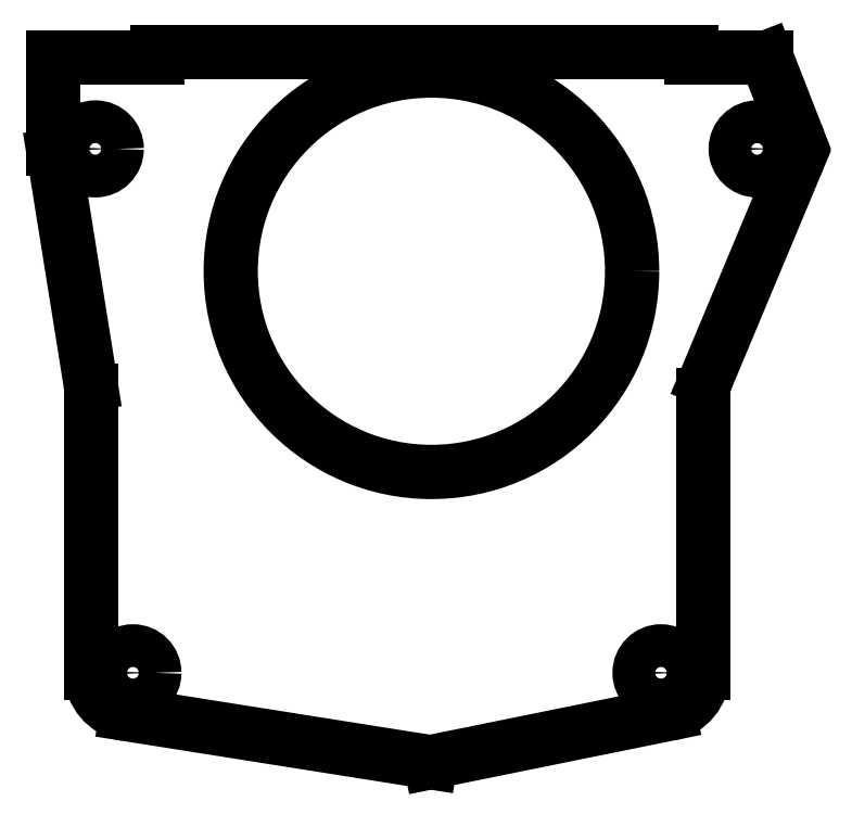
<metadata>
{"format":"dxf","ext":"dxf","renderer":"ezdxf+matplotlib","layout":"modelspace","background":"white","min_lineweight":24,"dpi":150}
</metadata>
<code>
0
SECTION
2
ENTITIES
0
CIRCLE
8
0
10
3.898
20
1.465
30
0
40
0.256
0
CIRCLE
8
0
10
-3.572
20
-4.805
30
0
40
0.256
0
CIRCLE
8
0
10
2.748
20
-4.805
30
0
40
0.256
0
CIRCLE
8
0
10
-4.022
20
1.465
30
0
40
0.256
0
CIRCLE
8
0
10
0
20
0
30
0
40
2.402
0
LINE
8
0
10
-4.072
20
-1.425
30
0
11
-4.072
21
-4.805
31
0
0
LINE
8
0
10
-4.516
20
1.386
30
0
11
-4.079
21
-1.346
31
0
0
LINE
8
0
10
-4.522
20
2.555
30
0
11
-4.522
21
1.465
31
0
0
LINE
8
0
10
-3.282
20
2.555
30
0
11
-4.522
21
2.555
31
0
0
LINE
8
0
10
-3.282
20
2.627
30
0
11
-3.282
21
2.555
31
0
0
LINE
8
0
10
3.108
20
2.627
30
0
11
-3.282
21
2.627
31
0
0
LINE
8
0
10
3.108
20
2.555
30
0
11
3.108
21
2.627
31
0
0
LINE
8
0
10
4.009
20
2.555
30
0
11
3.108
21
2.555
31
0
0
LINE
8
0
10
4.363
20
1.646
30
0
11
4.009
21
2.555
31
0
0
LINE
8
0
10
3.286
20
-1.293
30
0
11
4.359
21
1.272
31
0
0
LINE
8
0
10
3.248
20
-4.805
30
0
11
3.248
21
-1.486
31
0
0
LINE
8
0
10
-0.01236
20
-5.875
30
0
11
2.847
21
-5.295
31
0
0
LINE
8
0
10
-3.651
20
-5.299
30
0
11
-0.01236
21
-5.875
31
0
0
ARC
8
0
10
-3.572
20
-4.805
30
0
40
0.5
50
180
51
261
0
ARC
8
0
10
-4.572
20
-1.425
30
0
40
0.5
50
1.314e-05
51
9.098
0
ARC
8
0
10
-4.022
20
1.465
30
0
40
0.5
50
180
51
189.1
0
ARC
8
0
10
3.898
20
1.465
30
0
40
0.5
50
337.3
51
21.31
0
ARC
8
0
10
3.748
20
-1.486
30
0
40
0.5
50
157.3
51
180
0
ARC
8
0
10
2.748
20
-4.805
30
0
40
0.5
50
281.5
51
360
0
LWPOLYLINE
8
0
90
       35
70
   128
43
0
10
2.495
20
-0.7548
10
2.492
20
-0.7146
10
2.483
20
-0.6722
10
2.468
20
-0.6291
10
2.448
20
-0.5867
10
2.423
20
-0.5464
10
2.395
20
-0.5097
10
2.364
20
-0.4778
10
2.331
20
-0.4518
10
2.297
20
-0.4325
10
2.265
20
-0.4206
10
2.233
20
-0.4166
10
2.205
20
-0.4205
10
2.18
20
-0.4322
10
2.16
20
-0.4514
10
2.145
20
-0.4773
10
2.136
20
-0.5091
10
2.133
20
-0.5458
10
2.136
20
-0.586
10
2.145
20
-0.6283
10
2.16
20
-0.6715
10
2.18
20
-0.7139
10
2.205
20
-0.7541
10
2.233
20
-0.7908
10
2.265
20
-0.8227
10
2.297
20
-0.8488
10
2.331
20
-0.8681
10
2.364
20
-0.8799
10
2.395
20
-0.884
10
2.423
20
-0.8801
10
2.448
20
-0.8683
10
2.468
20
-0.8492
10
2.483
20
-0.8232
10
2.492
20
-0.7914
10
2.495
20
-0.7548
0
LWPOLYLINE
8
0
90
       35
70
   128
43
0
10
-2.787
20
-2.825
10
-2.79
20
-2.785
10
-2.799
20
-2.743
10
-2.814
20
-2.7
10
-2.834
20
-2.657
10
-2.859
20
-2.617
10
-2.887
20
-2.58
10
-2.918
20
-2.548
10
-2.951
20
-2.522
10
-2.985
20
-2.503
10
-3.018
20
-2.491
10
-3.049
20
-2.487
10
-3.077
20
-2.491
10
-3.102
20
-2.503
10
-3.122
20
-2.522
10
-3.137
20
-2.548
10
-3.146
20
-2.58
10
-3.149
20
-2.616
10
-3.146
20
-2.656
10
-3.137
20
-2.699
10
-3.122
20
-2.742
10
-3.102
20
-2.784
10
-3.077
20
-2.825
10
-3.049
20
-2.861
10
-3.018
20
-2.893
10
-2.985
20
-2.919
10
-2.951
20
-2.938
10
-2.918
20
-2.95
10
-2.887
20
-2.954
10
-2.859
20
-2.95
10
-2.834
20
-2.939
10
-2.814
20
-2.92
10
-2.799
20
-2.894
10
-2.79
20
-2.862
10
-2.787
20
-2.825
0
LWPOLYLINE
8
0
90
       11
70
   128
43
0
10
1.571
20
-5.741
10
1.618
20
-5.753
10
1.662
20
-5.757
10
1.704
20
-5.752
10
1.742
20
-5.739
10
1.775
20
-5.717
10
1.803
20
-5.688
10
1.825
20
-5.651
10
1.841
20
-5.608
10
1.851
20
-5.559
10
1.854
20
-5.505
0
LWPOLYLINE
8
0
90
       35
70
   128
43
0
10
1.682
20
-5.405
10
1.679
20
-5.365
10
1.67
20
-5.322
10
1.655
20
-5.279
10
1.635
20
-5.237
10
1.61
20
-5.197
10
1.582
20
-5.16
10
1.55
20
-5.128
10
1.518
20
-5.102
10
1.484
20
-5.083
10
1.451
20
-5.071
10
1.42
20
-5.067
10
1.392
20
-5.071
10
1.367
20
-5.082
10
1.347
20
-5.102
10
1.332
20
-5.128
10
1.323
20
-5.159
10
1.32
20
-5.196
10
1.323
20
-5.236
10
1.332
20
-5.279
10
1.347
20
-5.322
10
1.367
20
-5.364
10
1.392
20
-5.404
10
1.42
20
-5.441
10
1.451
20
-5.473
10
1.484
20
-5.499
10
1.518
20
-5.518
10
1.55
20
-5.53
10
1.582
20
-5.534
10
1.61
20
-5.53
10
1.635
20
-5.519
10
1.655
20
-5.499
10
1.67
20
-5.474
10
1.679
20
-5.442
10
1.682
20
-5.405
0
LWPOLYLINE
8
0
90
       35
70
   128
43
0
10
-3.105
20
2.478
10
-3.108
20
2.518
10
-3.117
20
2.561
10
-3.132
20
2.604
10
-3.152
20
2.646
10
-3.177
20
2.687
10
-3.205
20
2.723
10
-3.237
20
2.755
10
-3.269
20
2.781
10
-3.303
20
2.8
10
-3.336
20
2.812
10
-3.367
20
2.816
10
-3.395
20
2.812
10
-3.42
20
2.801
10
-3.44
20
2.782
10
-3.455
20
2.756
10
-3.464
20
2.724
10
-3.467
20
2.687
10
-3.464
20
2.647
10
-3.455
20
2.605
10
-3.44
20
2.562
10
-3.42
20
2.519
10
-3.395
20
2.479
10
-3.367
20
2.442
10
-3.336
20
2.41
10
-3.303
20
2.384
10
-3.269
20
2.365
10
-3.237
20
2.353
10
-3.205
20
2.349
10
-3.177
20
2.353
10
-3.152
20
2.365
10
-3.132
20
2.384
10
-3.117
20
2.41
10
-3.108
20
2.442
10
-3.105
20
2.478
0
LWPOLYLINE
8
0
90
      107
70
   128
43
0
10
-2.14
20
0.7252
10
-2.137
20
0.8397
10
-2.128
20
0.9503
10
-2.113
20
1.057
10
-2.093
20
1.158
10
-2.066
20
1.255
10
-2.034
20
1.347
10
-1.996
20
1.433
10
-1.953
20
1.512
10
-1.904
20
1.586
10
-1.85
20
1.653
10
-1.792
20
1.714
10
-1.728
20
1.768
10
-1.66
20
1.814
10
-1.588
20
1.853
10
-1.512
20
1.885
10
-1.432
20
1.91
10
-1.348
20
1.926
10
-1.262
20
1.935
10
-1.172
20
1.937
10
-1.08
20
1.931
10
-0.9858
20
1.917
10
-0.8896
20
1.895
10
-0.7917
20
1.866
10
-0.6927
20
1.829
10
-0.5927
20
1.785
10
-0.4923
20
1.734
10
-0.3916
20
1.676
10
-0.2912
20
1.611
10
-0.1912
20
1.54
10
-0.09216
20
1.462
10
0.005674
20
1.378
10
0.1019
20
1.289
10
0.1963
20
1.194
10
0.2884
20
1.094
10
0.3779
20
0.9889
10
0.4646
20
0.8797
10
0.5481
20
0.7666
10
0.6281
20
0.6499
10
0.7043
20
0.53
10
0.7765
20
0.4074
10
0.8444
20
0.2824
10
0.9079
20
0.1556
10
0.9665
20
0.02728
10
1.02
20
-0.102
10
1.069
20
-0.2318
10
1.112
20
-0.3618
10
1.15
20
-0.4913
10
1.182
20
-0.62
10
1.209
20
-0.7474
10
1.229
20
-0.8731
10
1.244
20
-0.9966
10
1.253
20
-1.118
10
1.256
20
-1.235
10
1.253
20
-1.35
10
1.244
20
-1.461
10
1.229
20
-1.567
10
1.209
20
-1.669
10
1.182
20
-1.765
10
1.15
20
-1.857
10
1.112
20
-1.943
10
1.069
20
-2.023
10
1.02
20
-2.096
10
0.9665
20
-2.164
10
0.9079
20
-2.224
10
0.8444
20
-2.278
10
0.7765
20
-2.324
10
0.7043
20
-2.364
10
0.6281
20
-2.396
10
0.5481
20
-2.42
10
0.4646
20
-2.437
10
0.3779
20
-2.446
10
0.2884
20
-2.447
10
0.1963
20
-2.441
10
0.1019
20
-2.427
10
0.005674
20
-2.405
10
-0.09216
20
-2.376
10
-0.1912
20
-2.339
10
-0.2912
20
-2.295
10
-0.3916
20
-2.244
10
-0.4923
20
-2.186
10
-0.5927
20
-2.121
10
-0.6927
20
-2.05
10
-0.7917
20
-1.972
10
-0.8896
20
-1.888
10
-0.9858
20
-1.799
10
-1.08
20
-1.704
10
-1.172
20
-1.604
10
-1.262
20
-1.499
10
-1.348
20
-1.39
10
-1.432
20
-1.277
10
-1.512
20
-1.16
10
-1.588
20
-1.04
10
-1.66
20
-0.9177
10
-1.728
20
-0.7927
10
-1.792
20
-0.6658
10
-1.85
20
-0.5375
10
-1.904
20
-0.4082
10
-1.953
20
-0.2784
10
-1.996
20
-0.1485
10
-2.034
20
-0.01896
10
-2.066
20
0.1097
10
-2.093
20
0.2372
10
-2.113
20
0.3629
10
-2.128
20
0.4864
10
-2.137
20
0.6073
10
-2.14
20
0.7252
0
LWPOLYLINE
8
0
90
       12
70
   128
43
0
10
-1.698
20
0.9803
10
-1.695
20
1.095
10
-1.686
20
1.205
10
-1.671
20
1.312
10
-1.651
20
1.414
10
-1.624
20
1.51
10
-1.592
20
1.602
10
-1.554
20
1.688
10
-1.511
20
1.768
10
-1.462
20
1.841
10
-1.408
20
1.909
10
-1.401
20
1.917
0
LWPOLYLINE
8
0
90
       38
70
   128
43
0
10
0.9592
20
-2.172
10
0.9065
20
-2.182
10
0.8199
20
-2.191
10
0.7303
20
-2.192
10
0.6382
20
-2.186
10
0.5439
20
-2.172
10
0.4476
20
-2.15
10
0.3498
20
-2.121
10
0.2507
20
-2.084
10
0.1508
20
-2.04
10
0.05032
20
-1.989
10
-0.05032
20
-1.931
10
-0.1508
20
-1.866
10
-0.2507
20
-1.795
10
-0.3498
20
-1.717
10
-0.4476
20
-1.633
10
-0.5439
20
-1.544
10
-0.6382
20
-1.449
10
-0.7303
20
-1.349
10
-0.8199
20
-1.244
10
-0.9065
20
-1.135
10
-0.99
20
-1.022
10
-1.07
20
-0.9051
10
-1.146
20
-0.7852
10
-1.218
20
-0.6625
10
-1.286
20
-0.5376
10
-1.35
20
-0.4107
10
-1.408
20
-0.2824
10
-1.462
20
-0.1531
10
-1.511
20
-0.02328
10
-1.554
20
0.1066
10
-1.592
20
0.2362
10
-1.624
20
0.3649
10
-1.651
20
0.4923
10
-1.671
20
0.618
10
-1.686
20
0.7415
10
-1.695
20
0.8624
10
-1.698
20
0.9803
0
LINE
8
0
10
1.751
20
-5.734
30
0
11
2.193
21
-5.478
31
0
0
LINE
8
0
10
-3.322
20
0.2435
30
0
11
-3.322
21
-2.517
31
0
0
LINE
8
0
10
-3.635
20
2.72
30
0
11
-3.326
21
0.3106
31
0
0
LINE
8
0
10
-3.64
20
3.677
30
0
11
-3.64
21
2.787
31
0
0
LINE
8
0
10
-2.763
20
3.171
30
0
11
-3.64
21
3.677
31
0
0
LINE
8
0
10
-2.763
20
3.229
30
0
11
-2.763
21
3.171
31
0
0
LINE
8
0
10
1.755
20
0.621
30
0
11
-2.763
21
3.229
31
0
0
LINE
8
0
10
1.755
20
0.5622
30
0
11
1.755
21
0.621
31
0
0
LINE
8
0
10
2.393
20
0.1942
30
0
11
1.755
21
0.5622
31
0
0
LINE
8
0
10
2.643
20
-0.6921
30
0
11
2.393
21
0.1942
31
0
0
LINE
8
0
10
1.882
20
-2.652
30
0
11
2.64
21
-0.9961
31
0
0
LINE
8
0
10
1.854
20
-5.505
30
0
11
1.854
21
-2.794
31
0
0
LINE
8
0
10
-0.4507
20
-5.048
30
0
11
1.571
21
-5.741
31
0
0
LINE
8
0
10
-3.023
20
-3.092
30
0
11
-0.4507
21
-5.048
31
0
0
LINE
8
0
10
2.643
20
-0.6921
30
0
11
3.085
21
-0.4369
31
0
0
LINE
8
0
10
2.393
20
0.1942
30
0
11
2.835
21
0.4494
31
0
0
LINE
8
0
10
3.085
20
-0.4369
30
0
11
2.835
21
0.4494
31
0
0
LINE
8
0
10
1.755
20
0.5622
30
0
11
2.197
21
0.8174
31
0
0
LINE
8
0
10
2.835
20
0.4494
30
0
11
2.197
21
0.8174
31
0
0
LINE
8
0
10
2.64
20
-0.9961
30
0
11
3.082
21
-0.741
31
0
0
LINE
8
0
10
1.755
20
0.621
30
0
11
2.197
21
0.8761
31
0
0
LINE
8
0
10
-2.763
20
3.229
30
0
11
-2.321
21
3.485
31
0
0
LINE
8
0
10
2.197
20
0.8761
30
0
11
-2.321
21
3.485
31
0
0
LINE
8
0
10
2.197
20
0.8174
30
0
11
2.197
21
0.8761
31
0
0
LINE
8
0
10
1.882
20
-2.652
30
0
11
2.324
21
-2.397
31
0
0
LINE
8
0
10
2.324
20
-2.397
30
0
11
3.082
21
-0.741
31
0
0
LINE
8
0
10
1.854
20
-2.794
30
0
11
2.296
21
-2.539
31
0
0
LINE
8
0
10
1.854
20
-5.505
30
0
11
2.296
21
-5.25
31
0
0
LINE
8
0
10
2.296
20
-5.25
30
0
11
2.296
21
-2.539
31
0
0
LINE
8
0
10
-3.64
20
3.677
30
0
11
-3.198
21
3.932
31
0
0
LINE
8
0
10
-2.372
20
3.455
30
0
11
-3.198
21
3.932
31
0
0
ARC
8
0
10
-2.546
20
-2.48
30
0
40
0.7767
50
182.7
51
232.1
0
ARC
8
0
10
-3.849
20
0.2422
30
0
40
0.528
50
0.1383
51
7.443
0
ARC
8
0
10
-3.112
20
2.788
30
0
40
0.528
50
180.1
51
187.4
0
ARC
8
0
10
2.213
20
-0.8396
30
0
40
0.455
50
339.9
51
18.92
0
ARC
8
0
10
2.196
20
-2.786
30
0
40
0.3416
50
156.9
51
181.3
0
ARC
8
0
10
2.655
20
-0.5844
30
0
40
0.455
50
339.9
51
18.92
0
ARC
8
0
10
2.638
20
-2.531
30
0
40
0.3416
50
156.9
51
181.3
0
ARC
8
0
10
2.047
20
-5.274
30
0
40
0.2509
50
305.6
51
5.709
0
VIEWPORT
8
0
10
0
20
0
30
0
40
8.4
41
6.4
68
     1
69
     1
12
-0.06236
22
-1.624
13
0
23
0
14
0.5
24
0.5
15
0.5
25
0.5
16
0
26
0
36
1
17
0
27
0
37
0
42
50
43
0
44
0
45
8.672
50
0
51
0
72
   100
90
   557152
1

281
     0
71
     1
74
     0
110
0
120
0
130
0
111
1
121
0
131
0
112
0
122
1
132
0
79
     0
146
0
0
ENDSEC
0
EOF

</code>
